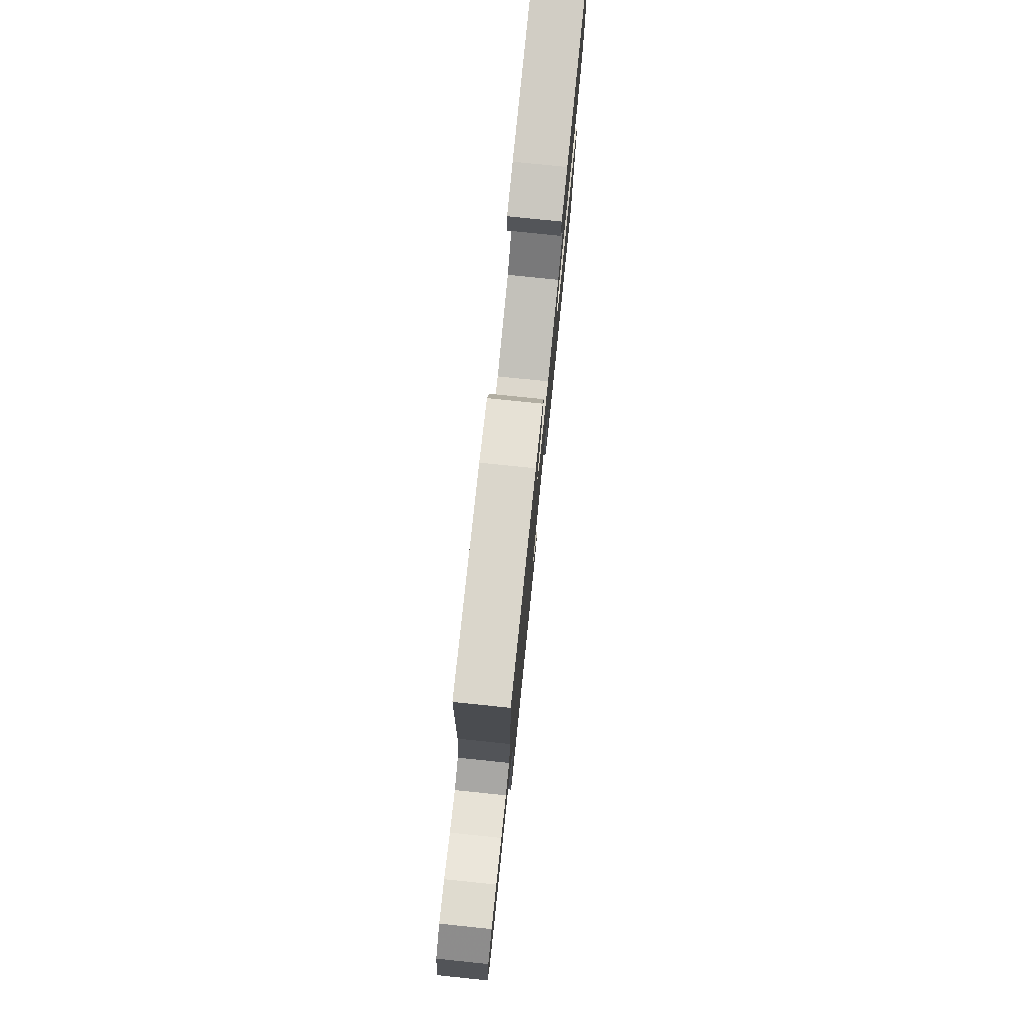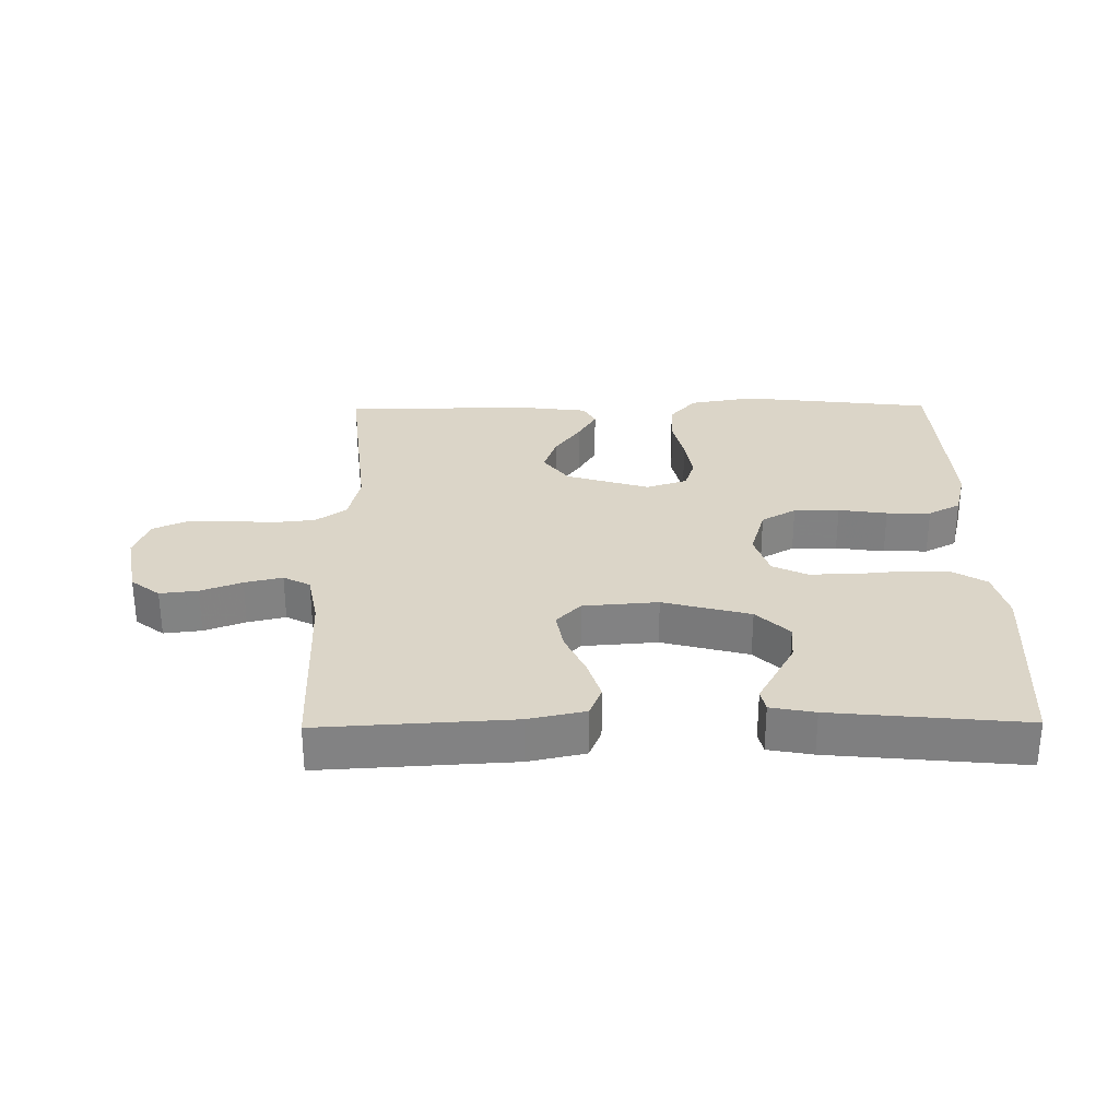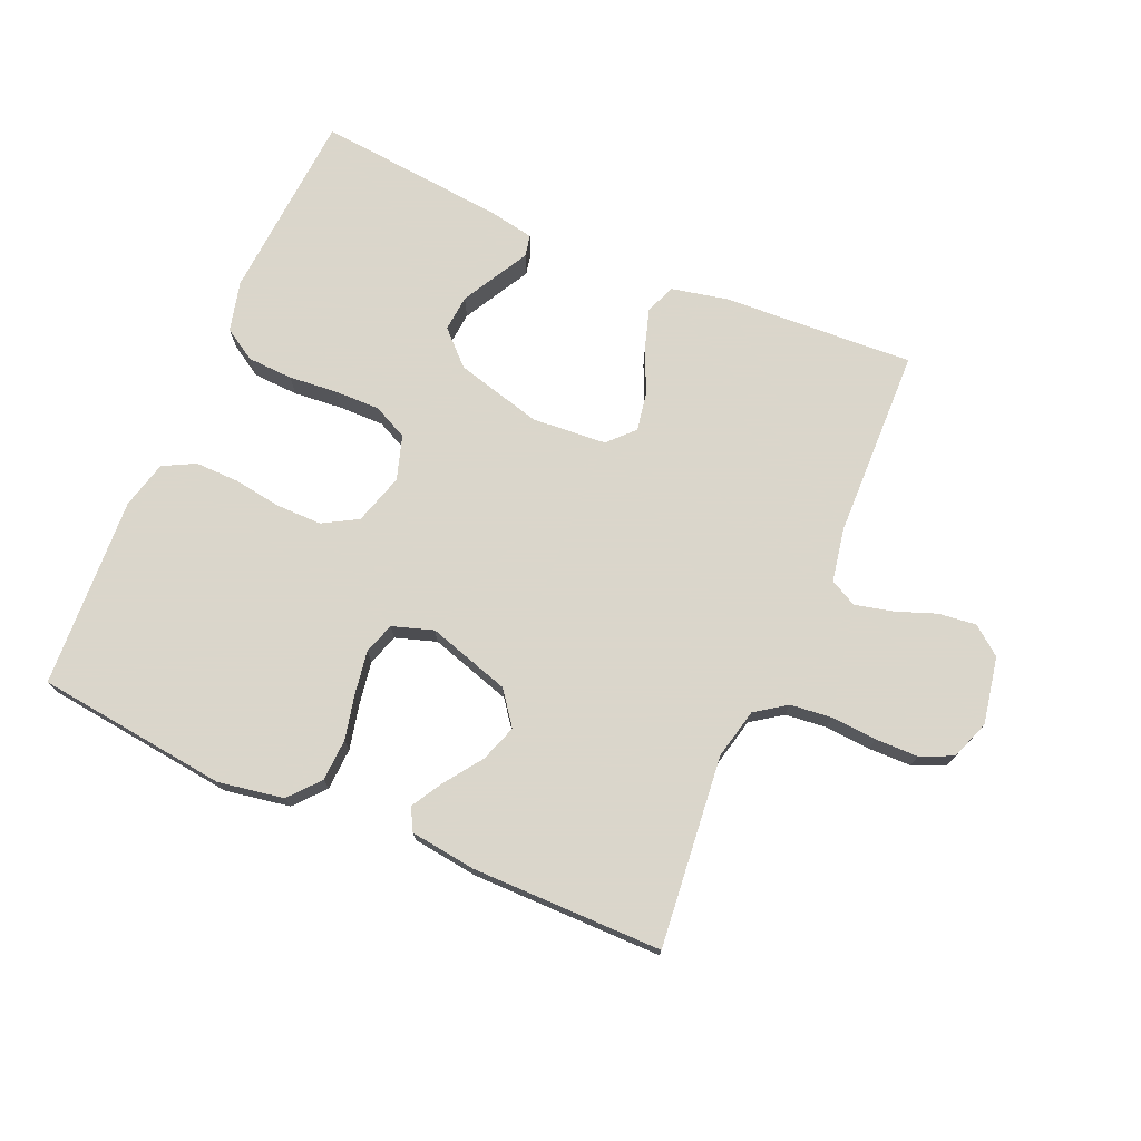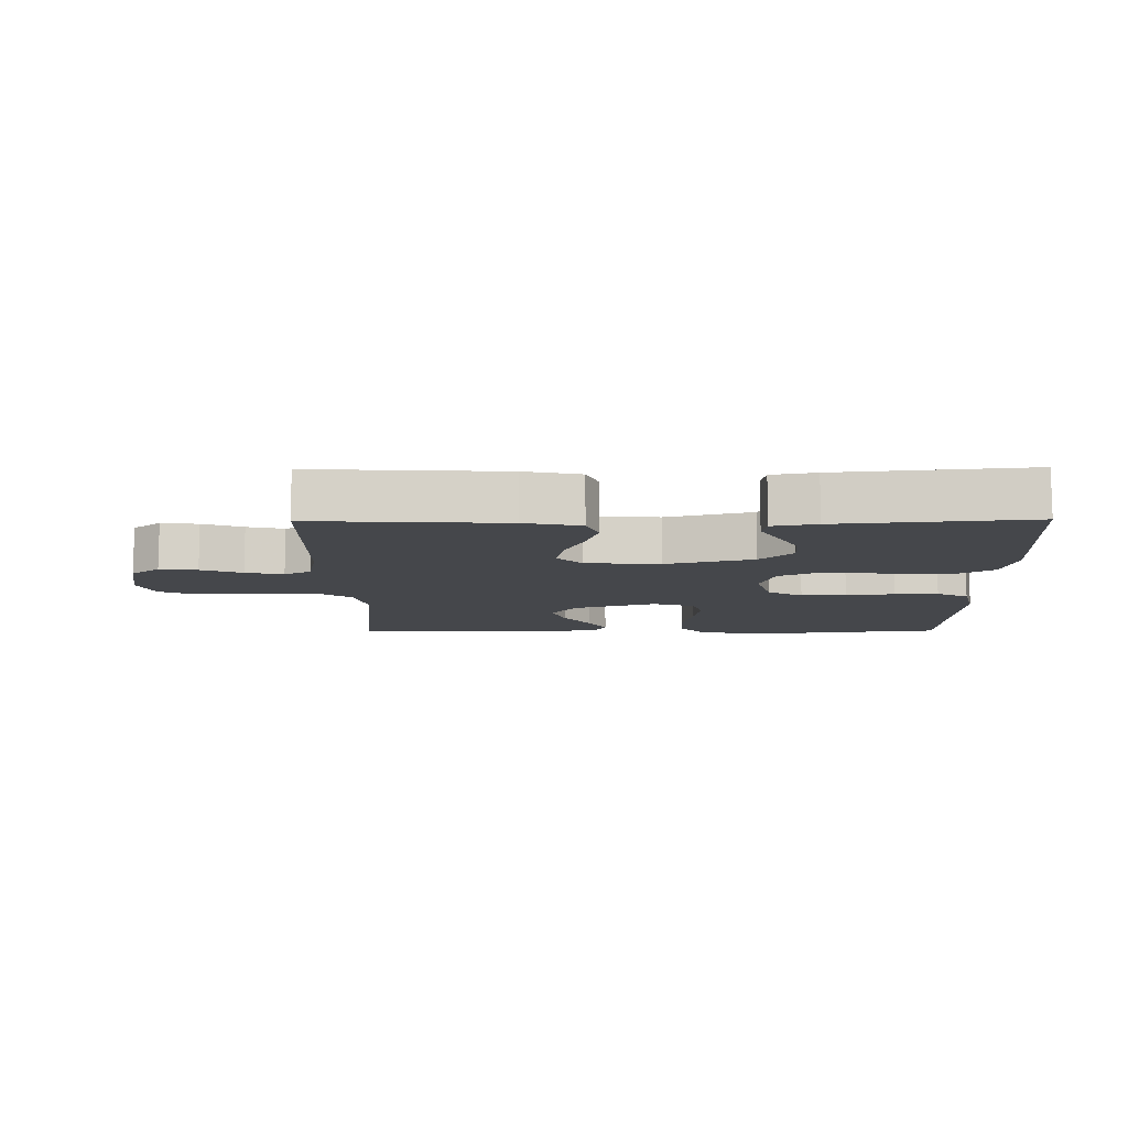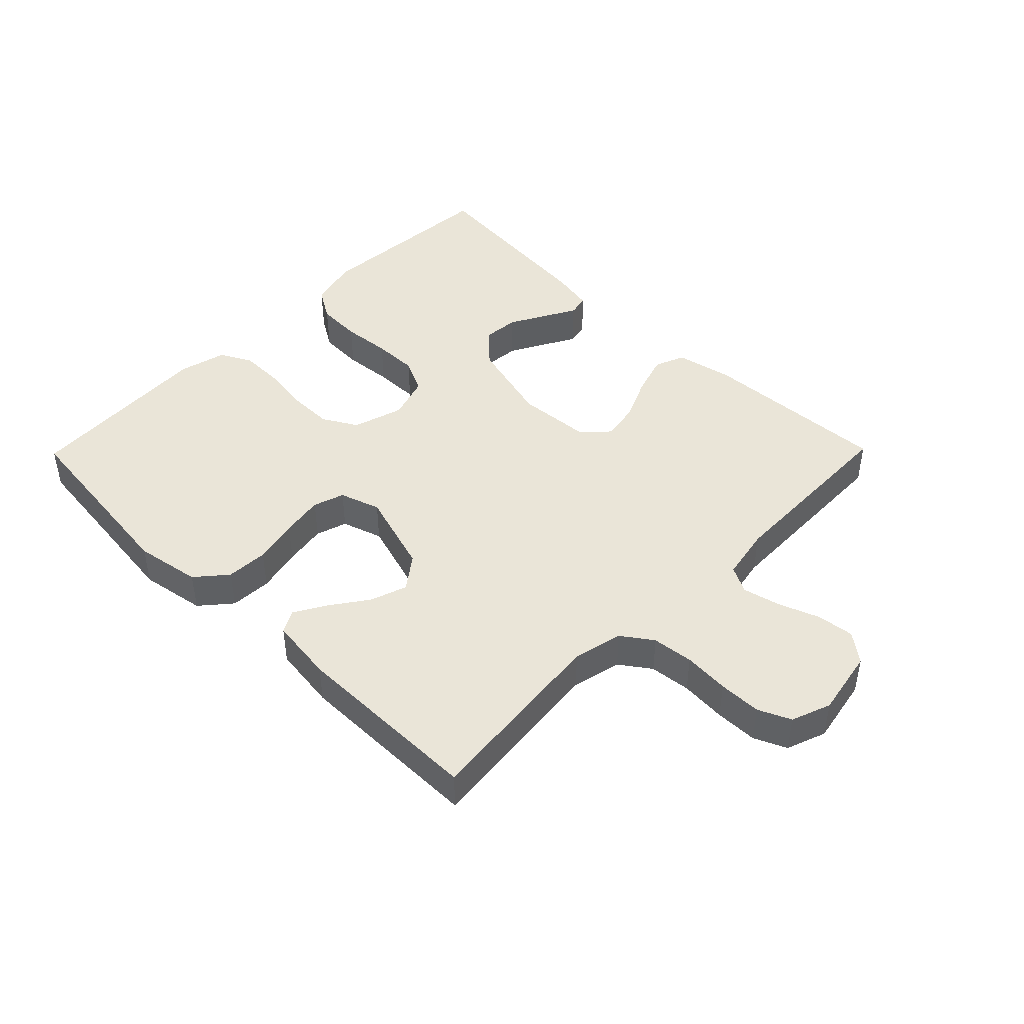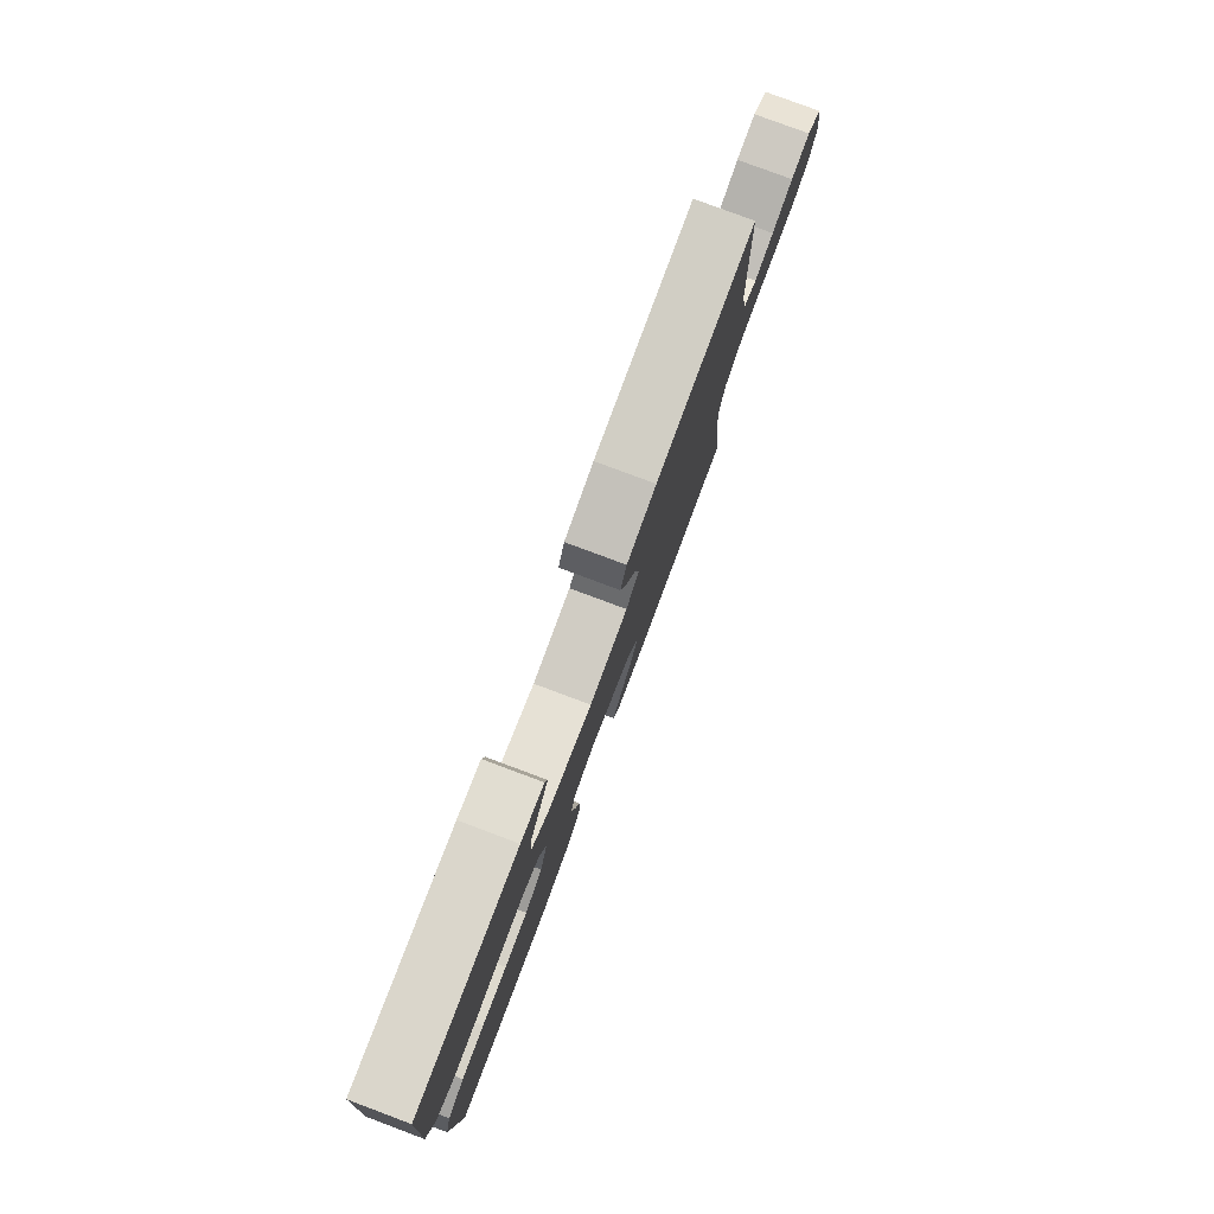
<metadata>
{"format":"obj","ext":"obj","renderer":"f3d","projection":"perspective","resolution":1024,"background":"white","views":[{"elev":77.4,"azim":-84.1,"up":"+Z"},{"elev":29.5,"azim":-0.7,"up":"+Y"},{"elev":73.7,"azim":-156.5,"up":"+Y"},{"elev":-10.2,"azim":0.7,"up":"+Y"},{"elev":45.0,"azim":-135.5,"up":"+Y"},{"elev":79.5,"azim":110.5,"up":"+Z"}]}
</metadata>
<code>
v 0.5 0.07 0.5
v 0.52 0.07 0.2
v 0.5 0.07 0.121
v 0.449 0.07 0.09
v 0.378 0.07 0.087
v 0.301 0.07 0.094
v 0.23 0.07 0.095
v 0.176 0.07 0.069
v 0.154 0.07 0
v 0.178 0.07 -0.08
v 0.232 0.07 -0.111
v 0.303 0.07 -0.111
v 0.379 0.07 -0.1
v 0.448 0.07 -0.099
v 0.498 0.07 -0.125
v 0.517 0.07 -0.2
v 0.5 0.07 -0.5
v 0.2 0.07 -0.535
v 0.097 0.07 -0.517
v 0.056 0.07 -0.469
v 0.053 0.07 -0.403
v 0.069 0.07 -0.332
v 0.08 0.07 -0.265
v 0.064 0.07 -0.216
v 0 0.07 -0.195
v -0.13 0.07 -0.235
v -0.169 0.07 -0.287
v -0.149 0.07 -0.345
v -0.108 0.07 -0.403
v -0.079 0.07 -0.453
v -0.098 0.07 -0.488
v -0.2 0.07 -0.501
v -0.5 0.07 -0.5
v -0.469 0.07 -0.2
v -0.487 0.07 -0.122
v -0.535 0.07 -0.088
v -0.6 0.07 -0.081
v -0.672 0.07 -0.086
v -0.739 0.07 -0.085
v -0.79 0.07 -0.062
v -0.813 0.07 0
v -0.793 0.07 0.105
v -0.748 0.07 0.14
v -0.689 0.07 0.133
v -0.625 0.07 0.109
v -0.566 0.07 0.095
v -0.524 0.07 0.117
v -0.508 0.07 0.2
v -0.5 0.07 0.5
v -0.2 0.07 0.483
v -0.112 0.07 0.464
v -0.093 0.07 0.417
v -0.113 0.07 0.353
v -0.144 0.07 0.285
v -0.155 0.07 0.224
v -0.117 0.07 0.184
v 0 0.07 0.175
v 0.136 0.07 0.211
v 0.187 0.07 0.261
v 0.182 0.07 0.318
v 0.151 0.07 0.375
v 0.124 0.07 0.424
v 0.131 0.07 0.458
v 0.2 0.07 0.471
v 0.5 0 0.5
v 0.52 0 0.2
v 0.5 0 0.121
v 0.449 0 0.09
v 0.378 0 0.087
v 0.301 0 0.094
v 0.23 0 0.095
v 0.176 0 0.069
v 0.154 0 0
v 0.178 0 -0.08
v 0.232 0 -0.111
v 0.303 0 -0.111
v 0.379 0 -0.1
v 0.448 0 -0.099
v 0.498 0 -0.125
v 0.517 0 -0.2
v 0.5 0 -0.5
v 0.2 0 -0.535
v 0.097 0 -0.517
v 0.056 0 -0.469
v 0.053 0 -0.403
v 0.069 0 -0.332
v 0.08 0 -0.265
v 0.064 0 -0.216
v 0 0 -0.195
v -0.13 0 -0.235
v -0.169 0 -0.287
v -0.149 0 -0.345
v -0.108 0 -0.403
v -0.079 0 -0.453
v -0.098 0 -0.488
v -0.2 0 -0.501
v -0.5 0 -0.5
v -0.469 0 -0.2
v -0.487 0 -0.122
v -0.535 0 -0.088
v -0.6 0 -0.081
v -0.672 0 -0.086
v -0.739 0 -0.085
v -0.79 0 -0.062
v -0.813 0 0
v -0.793 0 0.105
v -0.748 0 0.14
v -0.689 0 0.133
v -0.625 0 0.109
v -0.566 0 0.095
v -0.524 0 0.117
v -0.508 0 0.2
v -0.5 0 0.5
v -0.2 0 0.483
v -0.112 0 0.464
v -0.093 0 0.417
v -0.113 0 0.353
v -0.144 0 0.285
v -0.155 0 0.224
v -0.117 0 0.184
v 0 0 0.175
v 0.136 0 0.211
v 0.187 0 0.261
v 0.182 0 0.318
v 0.151 0 0.375
v 0.124 0 0.424
v 0.131 0 0.458
v 0.2 0 0.471
f 61 62 63 64
f 60 61 64 1
f 59 60 1 2
f 58 59 2 3
f 57 58 3 4
f 56 57 4 5
f 51 52 53 54
f 51 54 55
f 48 49 50 51
f 47 48 51 55
f 46 47 55 56
f 42 43 44 45
f 42 45 46
f 41 42 46
f 37 38 39 40
f 37 40 41 46
f 31 32 33 34
f 31 34 35
f 28 29 30 31
f 28 31 35
f 27 28 35 36
f 19 20 21 22
f 19 22 23
f 18 19 23
f 17 18 23 24
f 15 16 17 24
f 12 13 14 15
f 11 12 15 24
f 56 5 6
f 56 6 7
f 36 37 46 56
f 26 27 36 56
f 25 26 56
f 10 11 24 25
f 9 10 25 56
f 8 9 56
f 7 8 56
f 128 127 126 125
f 65 128 125 124
f 66 65 124 123
f 67 66 123 122
f 68 67 122 121
f 69 68 121 120
f 118 117 116 115
f 119 118 115
f 115 114 113 112
f 119 115 112 111
f 120 119 111 110
f 109 108 107 106
f 110 109 106
f 110 106 105
f 104 103 102 101
f 110 105 104 101
f 98 97 96 95
f 99 98 95
f 95 94 93 92
f 99 95 92
f 100 99 92 91
f 86 85 84 83
f 87 86 83
f 87 83 82
f 88 87 82 81
f 88 81 80 79
f 79 78 77 76
f 88 79 76 75
f 70 69 120
f 71 70 120
f 120 110 101 100
f 120 100 91 90
f 120 90 89
f 89 88 75 74
f 120 89 74 73
f 120 73 72
f 120 72 71
f 1 65 66 2
f 2 66 67 3
f 3 67 68 4
f 4 68 69 5
f 5 69 70 6
f 6 70 71 7
f 7 71 72 8
f 8 72 73 9
f 9 73 74 10
f 10 74 75 11
f 11 75 76 12
f 12 76 77 13
f 13 77 78 14
f 14 78 79 15
f 15 79 80 16
f 16 80 81 17
f 17 81 82 18
f 18 82 83 19
f 19 83 84 20
f 20 84 85 21
f 21 85 86 22
f 22 86 87 23
f 23 87 88 24
f 24 88 89 25
f 25 89 90 26
f 26 90 91 27
f 27 91 92 28
f 28 92 93 29
f 29 93 94 30
f 30 94 95 31
f 31 95 96 32
f 32 96 97 33
f 33 97 98 34
f 34 98 99 35
f 35 99 100 36
f 36 100 101 37
f 37 101 102 38
f 38 102 103 39
f 39 103 104 40
f 40 104 105 41
f 41 105 106 42
f 42 106 107 43
f 43 107 108 44
f 44 108 109 45
f 45 109 110 46
f 46 110 111 47
f 47 111 112 48
f 48 112 113 49
f 49 113 114 50
f 50 114 115 51
f 51 115 116 52
f 52 116 117 53
f 53 117 118 54
f 54 118 119 55
f 55 119 120 56
f 56 120 121 57
f 57 121 122 58
f 58 122 123 59
f 59 123 124 60
f 60 124 125 61
f 61 125 126 62
f 62 126 127 63
f 63 127 128 64
f 64 128 65 1

</code>
